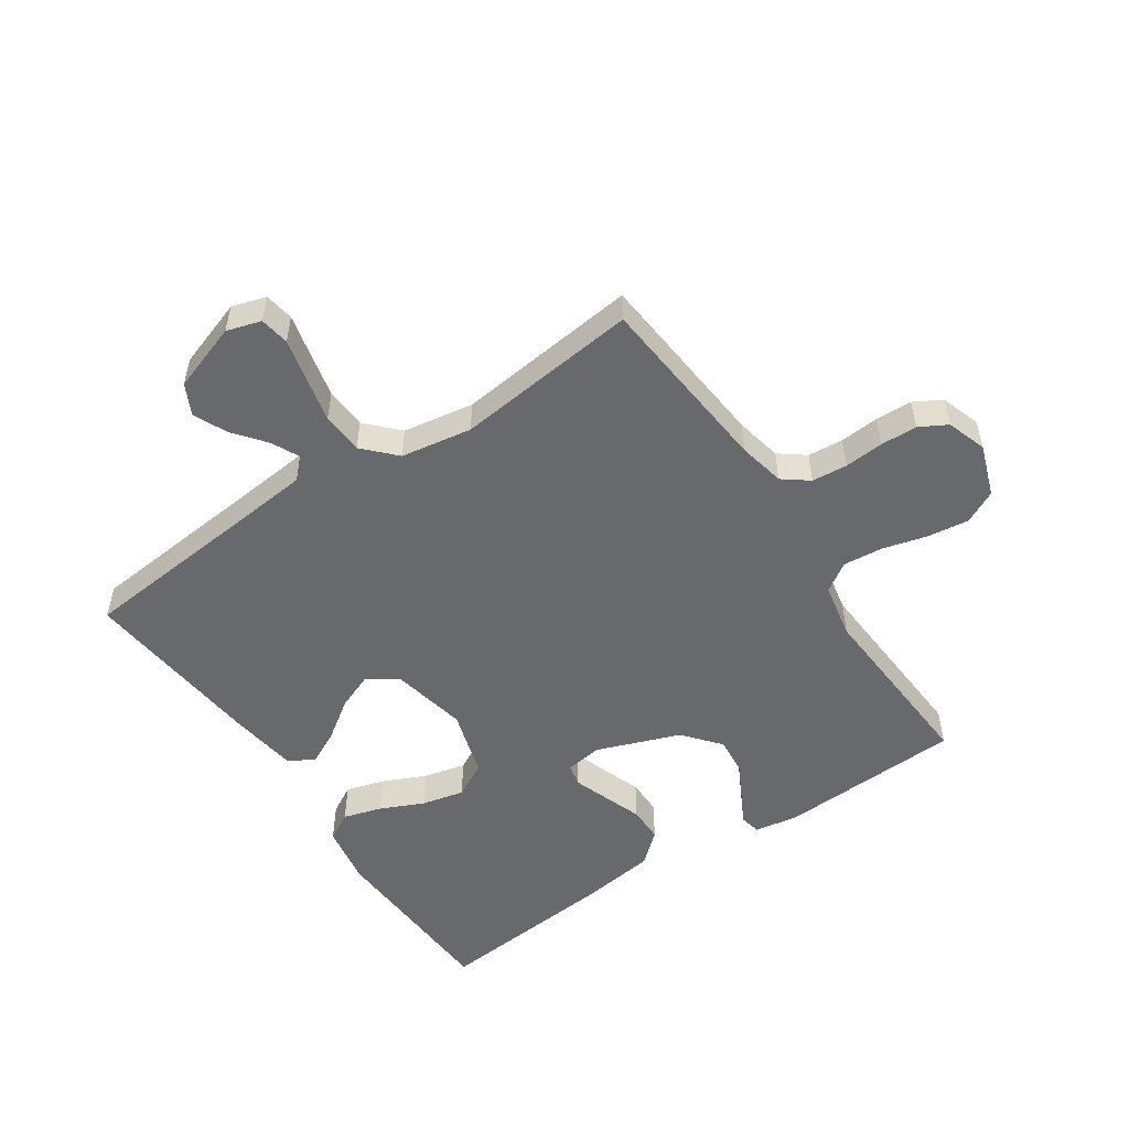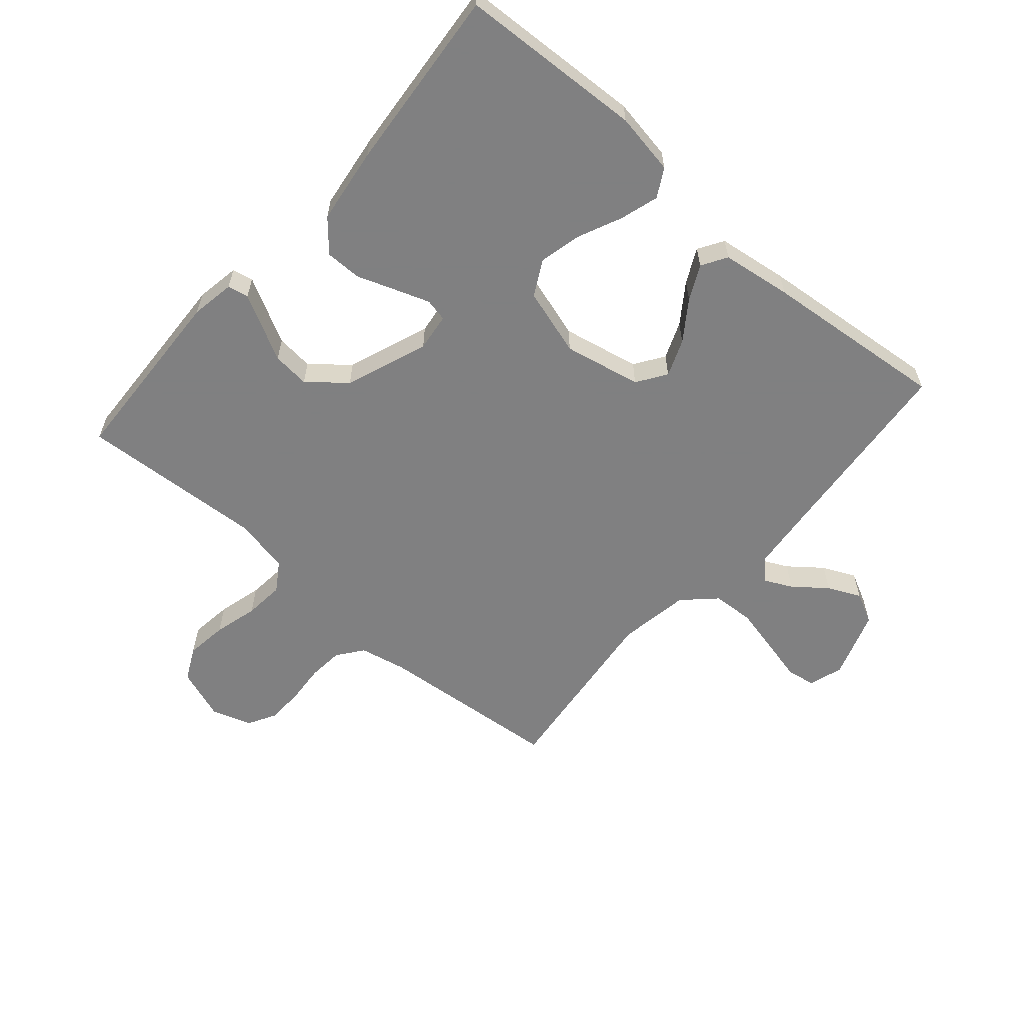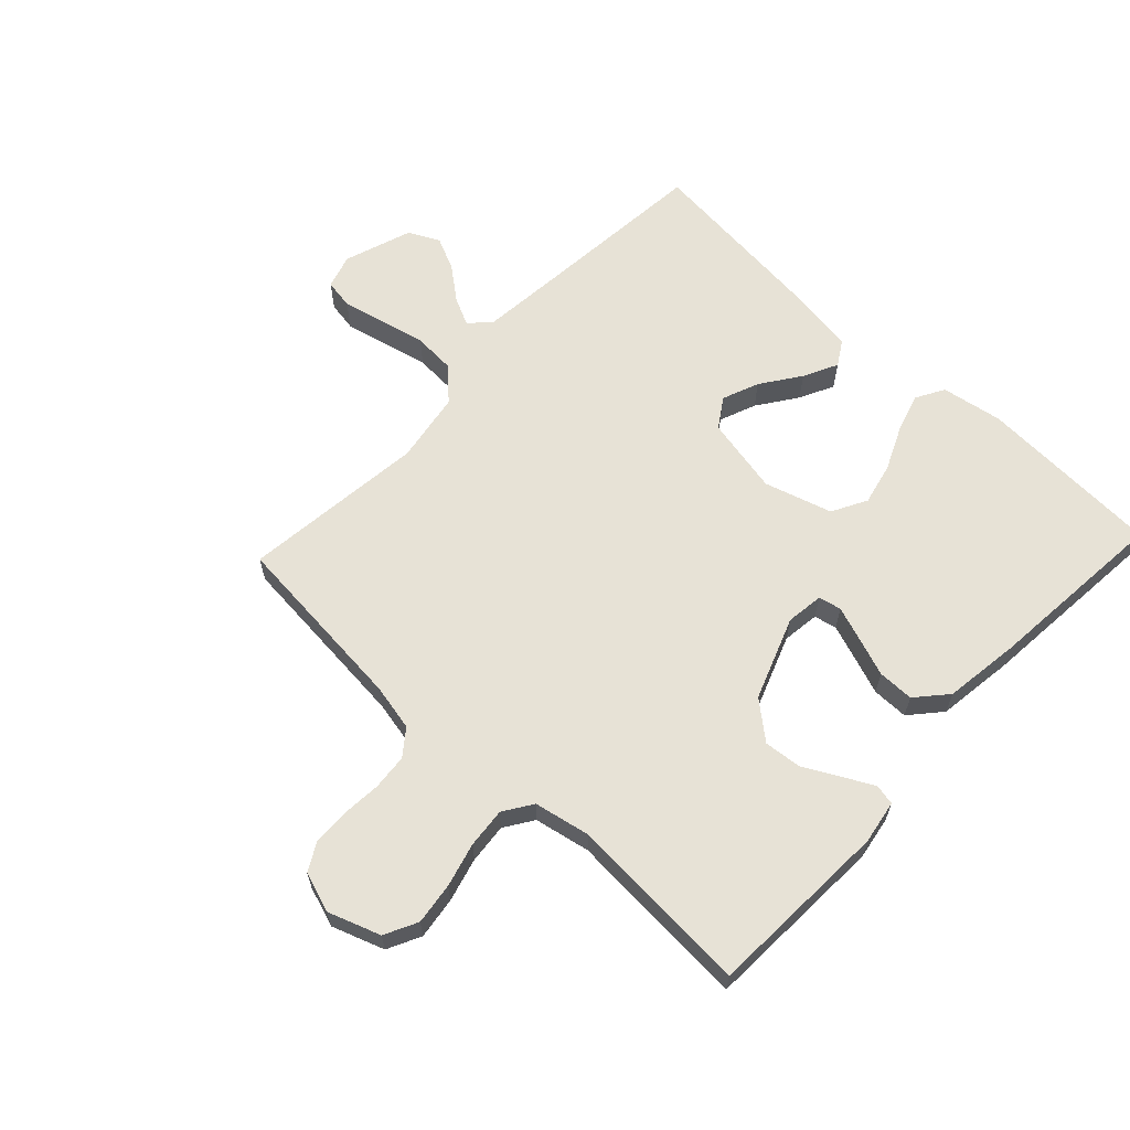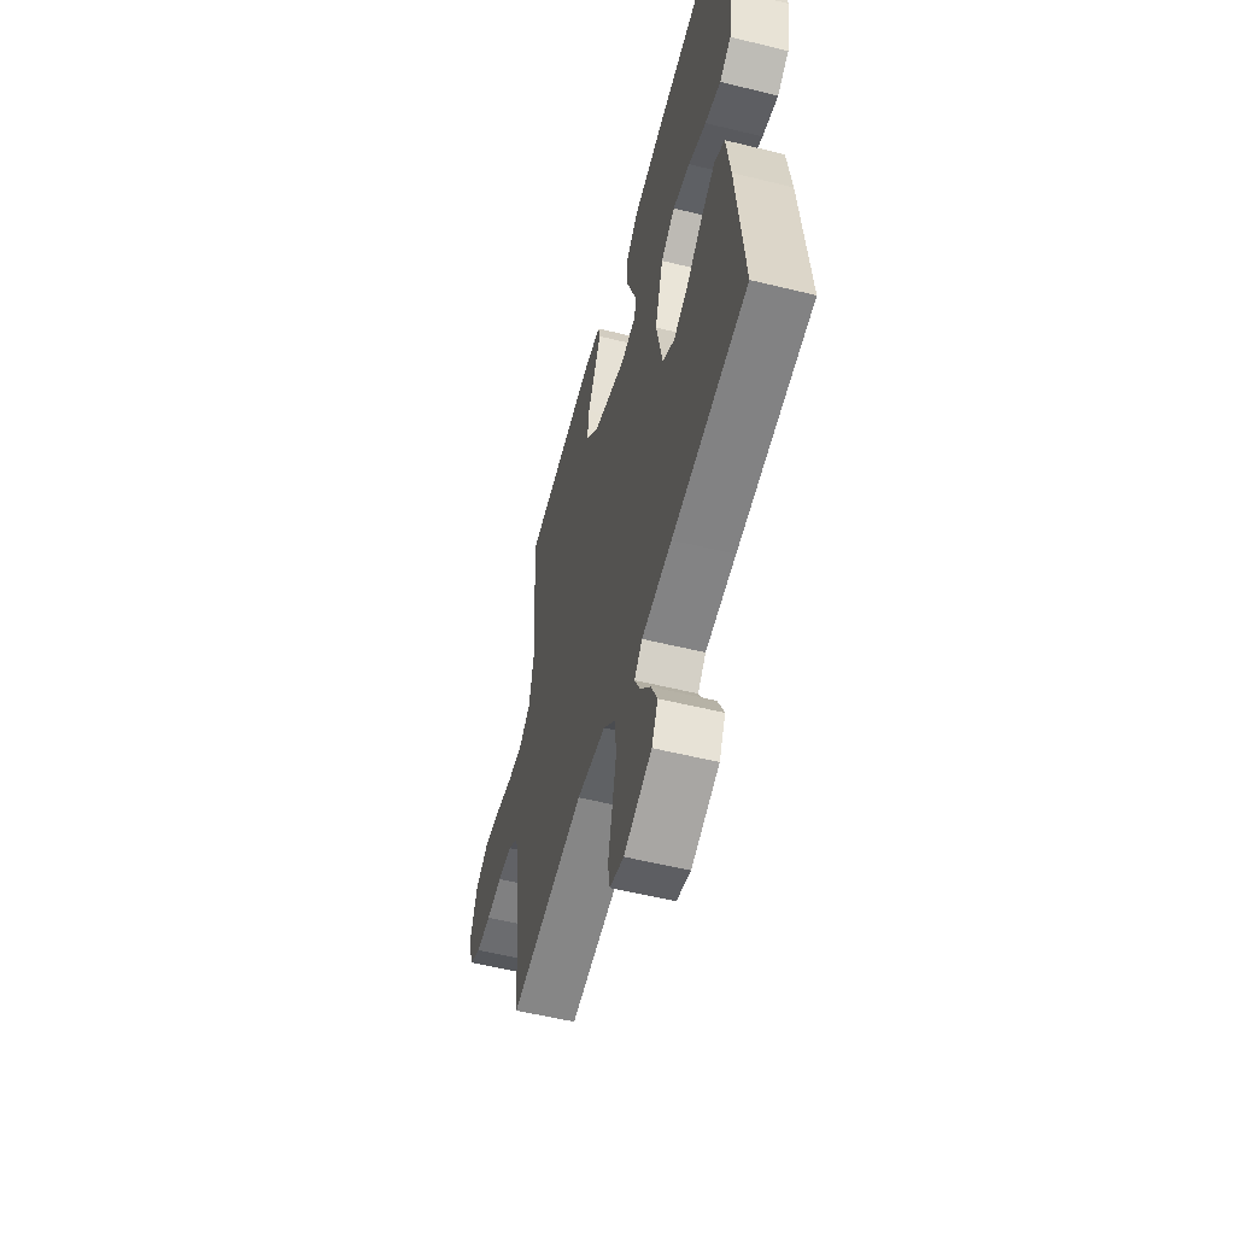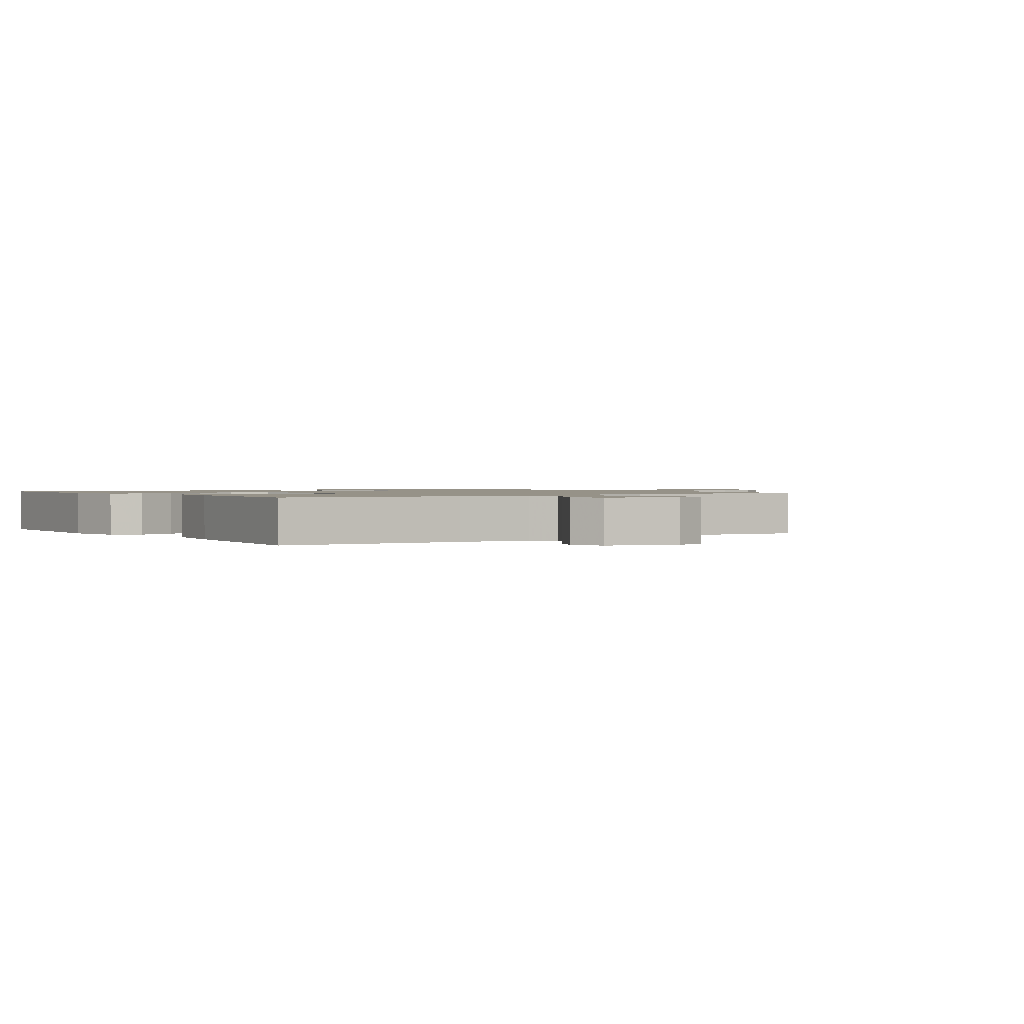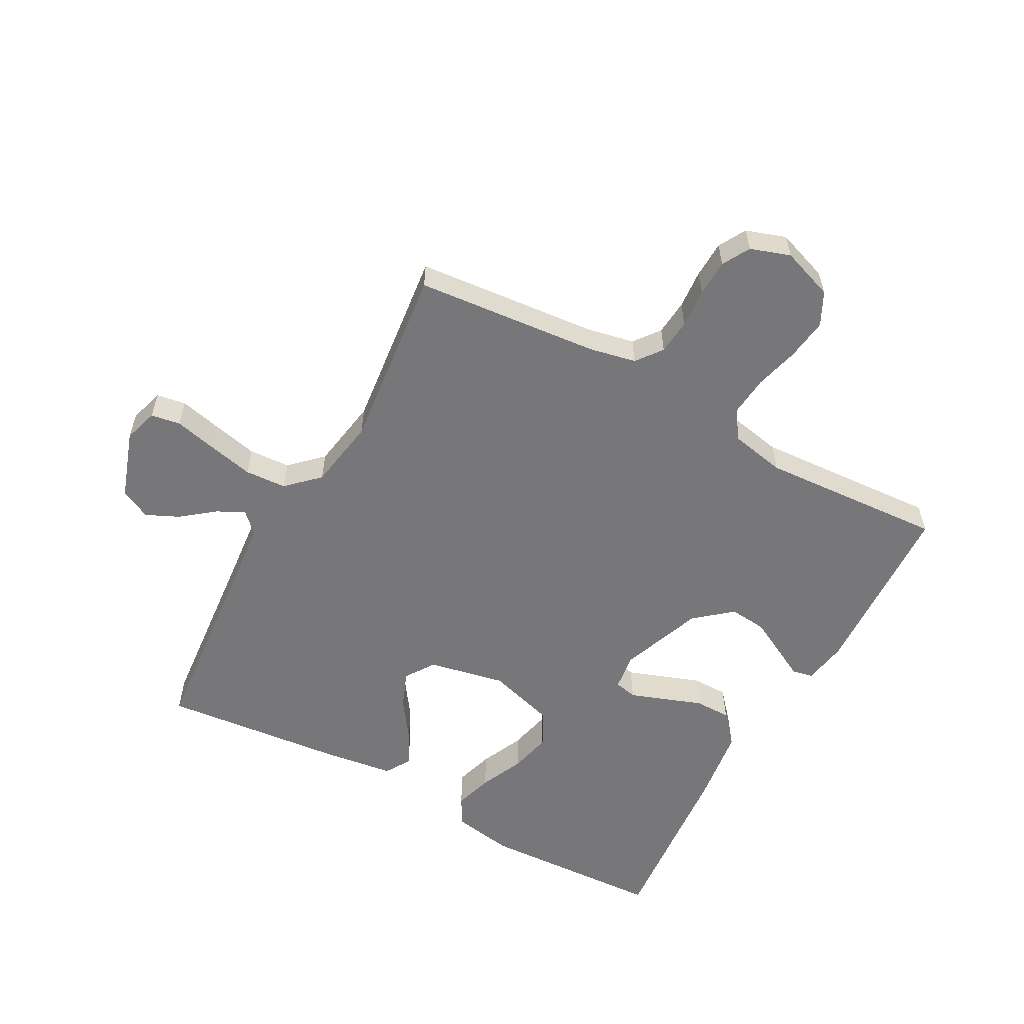
<metadata>
{"format":"obj","ext":"obj","renderer":"f3d","projection":"perspective","resolution":1024,"background":"white","views":[{"elev":-52.8,"azim":-146.1,"up":"+Y"},{"elev":-60.0,"azim":48.9,"up":"+Y"},{"elev":63.2,"azim":-46.8,"up":"+Y"},{"elev":-55.6,"azim":75.5,"up":"+Z"},{"elev":1.2,"azim":145.2,"up":"+Y"},{"elev":-57.2,"azim":-118.7,"up":"+Y"}]}
</metadata>
<code>
v 0.5 0.07 0.5
v 0.515 0.07 0.2
v 0.498 0.07 0.1
v 0.452 0.07 0.074
v 0.389 0.07 0.093
v 0.318 0.07 0.125
v 0.249 0.07 0.141
v 0.192 0.07 0.11
v 0.159 0.07 0
v 0.185 0.07 -0.126
v 0.233 0.07 -0.158
v 0.293 0.07 -0.134
v 0.357 0.07 -0.089
v 0.413 0.07 -0.061
v 0.454 0.07 -0.086
v 0.47 0.07 -0.2
v 0.5 0.07 -0.5
v 0.2 0.07 -0.528
v 0.079 0.07 -0.54
v 0.047 0.07 -0.572
v 0.069 0.07 -0.617
v 0.111 0.07 -0.67
v 0.136 0.07 -0.724
v 0.111 0.07 -0.774
v 0 0.07 -0.812
v -0.056 0.07 -0.795
v -0.064 0.07 -0.747
v -0.048 0.07 -0.679
v -0.031 0.07 -0.604
v -0.035 0.07 -0.536
v -0.084 0.07 -0.485
v -0.2 0.07 -0.466
v -0.5 0.07 -0.5
v -0.528 0.07 -0.2
v -0.544 0.07 -0.124
v -0.586 0.07 -0.092
v -0.644 0.07 -0.087
v -0.708 0.07 -0.092
v -0.768 0.07 -0.09
v -0.813 0.07 -0.065
v -0.835 0.07 0
v -0.805 0.07 0.085
v -0.751 0.07 0.112
v -0.683 0.07 0.103
v -0.611 0.07 0.084
v -0.546 0.07 0.078
v -0.499 0.07 0.109
v -0.481 0.07 0.2
v -0.5 0.07 0.5
v -0.2 0.07 0.514
v -0.129 0.07 0.502
v -0.122 0.07 0.468
v -0.148 0.07 0.419
v -0.179 0.07 0.36
v -0.185 0.07 0.299
v -0.135 0.07 0.239
v 0 0.07 0.189
v 0.061 0.07 0.197
v 0.069 0.07 0.234
v 0.049 0.07 0.29
v 0.026 0.07 0.353
v 0.026 0.07 0.412
v 0.076 0.07 0.456
v 0.2 0.07 0.473
v 0.5 0 0.5
v 0.515 0 0.2
v 0.498 0 0.1
v 0.452 0 0.074
v 0.389 0 0.093
v 0.318 0 0.125
v 0.249 0 0.141
v 0.192 0 0.11
v 0.159 0 0
v 0.185 0 -0.126
v 0.233 0 -0.158
v 0.293 0 -0.134
v 0.357 0 -0.089
v 0.413 0 -0.061
v 0.454 0 -0.086
v 0.47 0 -0.2
v 0.5 0 -0.5
v 0.2 0 -0.528
v 0.079 0 -0.54
v 0.047 0 -0.572
v 0.069 0 -0.617
v 0.111 0 -0.67
v 0.136 0 -0.724
v 0.111 0 -0.774
v 0 0 -0.812
v -0.056 0 -0.795
v -0.064 0 -0.747
v -0.048 0 -0.679
v -0.031 0 -0.604
v -0.035 0 -0.536
v -0.084 0 -0.485
v -0.2 0 -0.466
v -0.5 0 -0.5
v -0.528 0 -0.2
v -0.544 0 -0.124
v -0.586 0 -0.092
v -0.644 0 -0.087
v -0.708 0 -0.092
v -0.768 0 -0.09
v -0.813 0 -0.065
v -0.835 0 0
v -0.805 0 0.085
v -0.751 0 0.112
v -0.683 0 0.103
v -0.611 0 0.084
v -0.546 0 0.078
v -0.499 0 0.109
v -0.481 0 0.2
v -0.5 0 0.5
v -0.2 0 0.514
v -0.129 0 0.502
v -0.122 0 0.468
v -0.148 0 0.419
v -0.179 0 0.36
v -0.185 0 0.299
v -0.135 0 0.239
v 0 0 0.189
v 0.061 0 0.197
v 0.069 0 0.234
v 0.049 0 0.29
v 0.026 0 0.353
v 0.026 0 0.412
v 0.076 0 0.456
v 0.2 0 0.473
f 60 61 62 63
f 59 60 63 64
f 58 59 64 1
f 50 51 52 53
f 48 49 50 53
f 47 48 53 54
f 42 43 44 45
f 42 45 46
f 41 42 46
f 40 41 46
f 37 38 39 40
f 36 37 40 46
f 35 36 46 47
f 32 33 34
f 31 32 34 35
f 25 26 27 28
f 25 28 29
f 24 25 29 30
f 21 22 23 24
f 20 21 24 30
f 15 16 17 18
f 15 18 19
f 12 13 14 15
f 11 12 15 19
f 10 11 19 20
f 3 4 5 6
f 3 6 7
f 58 1 2 3
f 57 58 3 7
f 35 47 54 55
f 31 35 55 56
f 30 31 56 57
f 9 10 20 30
f 8 9 30 57
f 7 8 57
f 127 126 125 124
f 128 127 124 123
f 65 128 123 122
f 117 116 115 114
f 117 114 113 112
f 118 117 112 111
f 109 108 107 106
f 110 109 106
f 110 106 105
f 110 105 104
f 104 103 102 101
f 110 104 101 100
f 111 110 100 99
f 98 97 96
f 99 98 96 95
f 92 91 90 89
f 93 92 89
f 94 93 89 88
f 88 87 86 85
f 94 88 85 84
f 82 81 80 79
f 83 82 79
f 79 78 77 76
f 83 79 76 75
f 84 83 75 74
f 70 69 68 67
f 71 70 67
f 67 66 65 122
f 71 67 122 121
f 119 118 111 99
f 120 119 99 95
f 121 120 95 94
f 94 84 74 73
f 121 94 73 72
f 121 72 71
f 1 65 66 2
f 2 66 67 3
f 3 67 68 4
f 4 68 69 5
f 5 69 70 6
f 6 70 71 7
f 7 71 72 8
f 8 72 73 9
f 9 73 74 10
f 10 74 75 11
f 11 75 76 12
f 12 76 77 13
f 13 77 78 14
f 14 78 79 15
f 15 79 80 16
f 16 80 81 17
f 17 81 82 18
f 18 82 83 19
f 19 83 84 20
f 20 84 85 21
f 21 85 86 22
f 22 86 87 23
f 23 87 88 24
f 24 88 89 25
f 25 89 90 26
f 26 90 91 27
f 27 91 92 28
f 28 92 93 29
f 29 93 94 30
f 30 94 95 31
f 31 95 96 32
f 32 96 97 33
f 33 97 98 34
f 34 98 99 35
f 35 99 100 36
f 36 100 101 37
f 37 101 102 38
f 38 102 103 39
f 39 103 104 40
f 40 104 105 41
f 41 105 106 42
f 42 106 107 43
f 43 107 108 44
f 44 108 109 45
f 45 109 110 46
f 46 110 111 47
f 47 111 112 48
f 48 112 113 49
f 49 113 114 50
f 50 114 115 51
f 51 115 116 52
f 52 116 117 53
f 53 117 118 54
f 54 118 119 55
f 55 119 120 56
f 56 120 121 57
f 57 121 122 58
f 58 122 123 59
f 59 123 124 60
f 60 124 125 61
f 61 125 126 62
f 62 126 127 63
f 63 127 128 64
f 64 128 65 1

</code>
